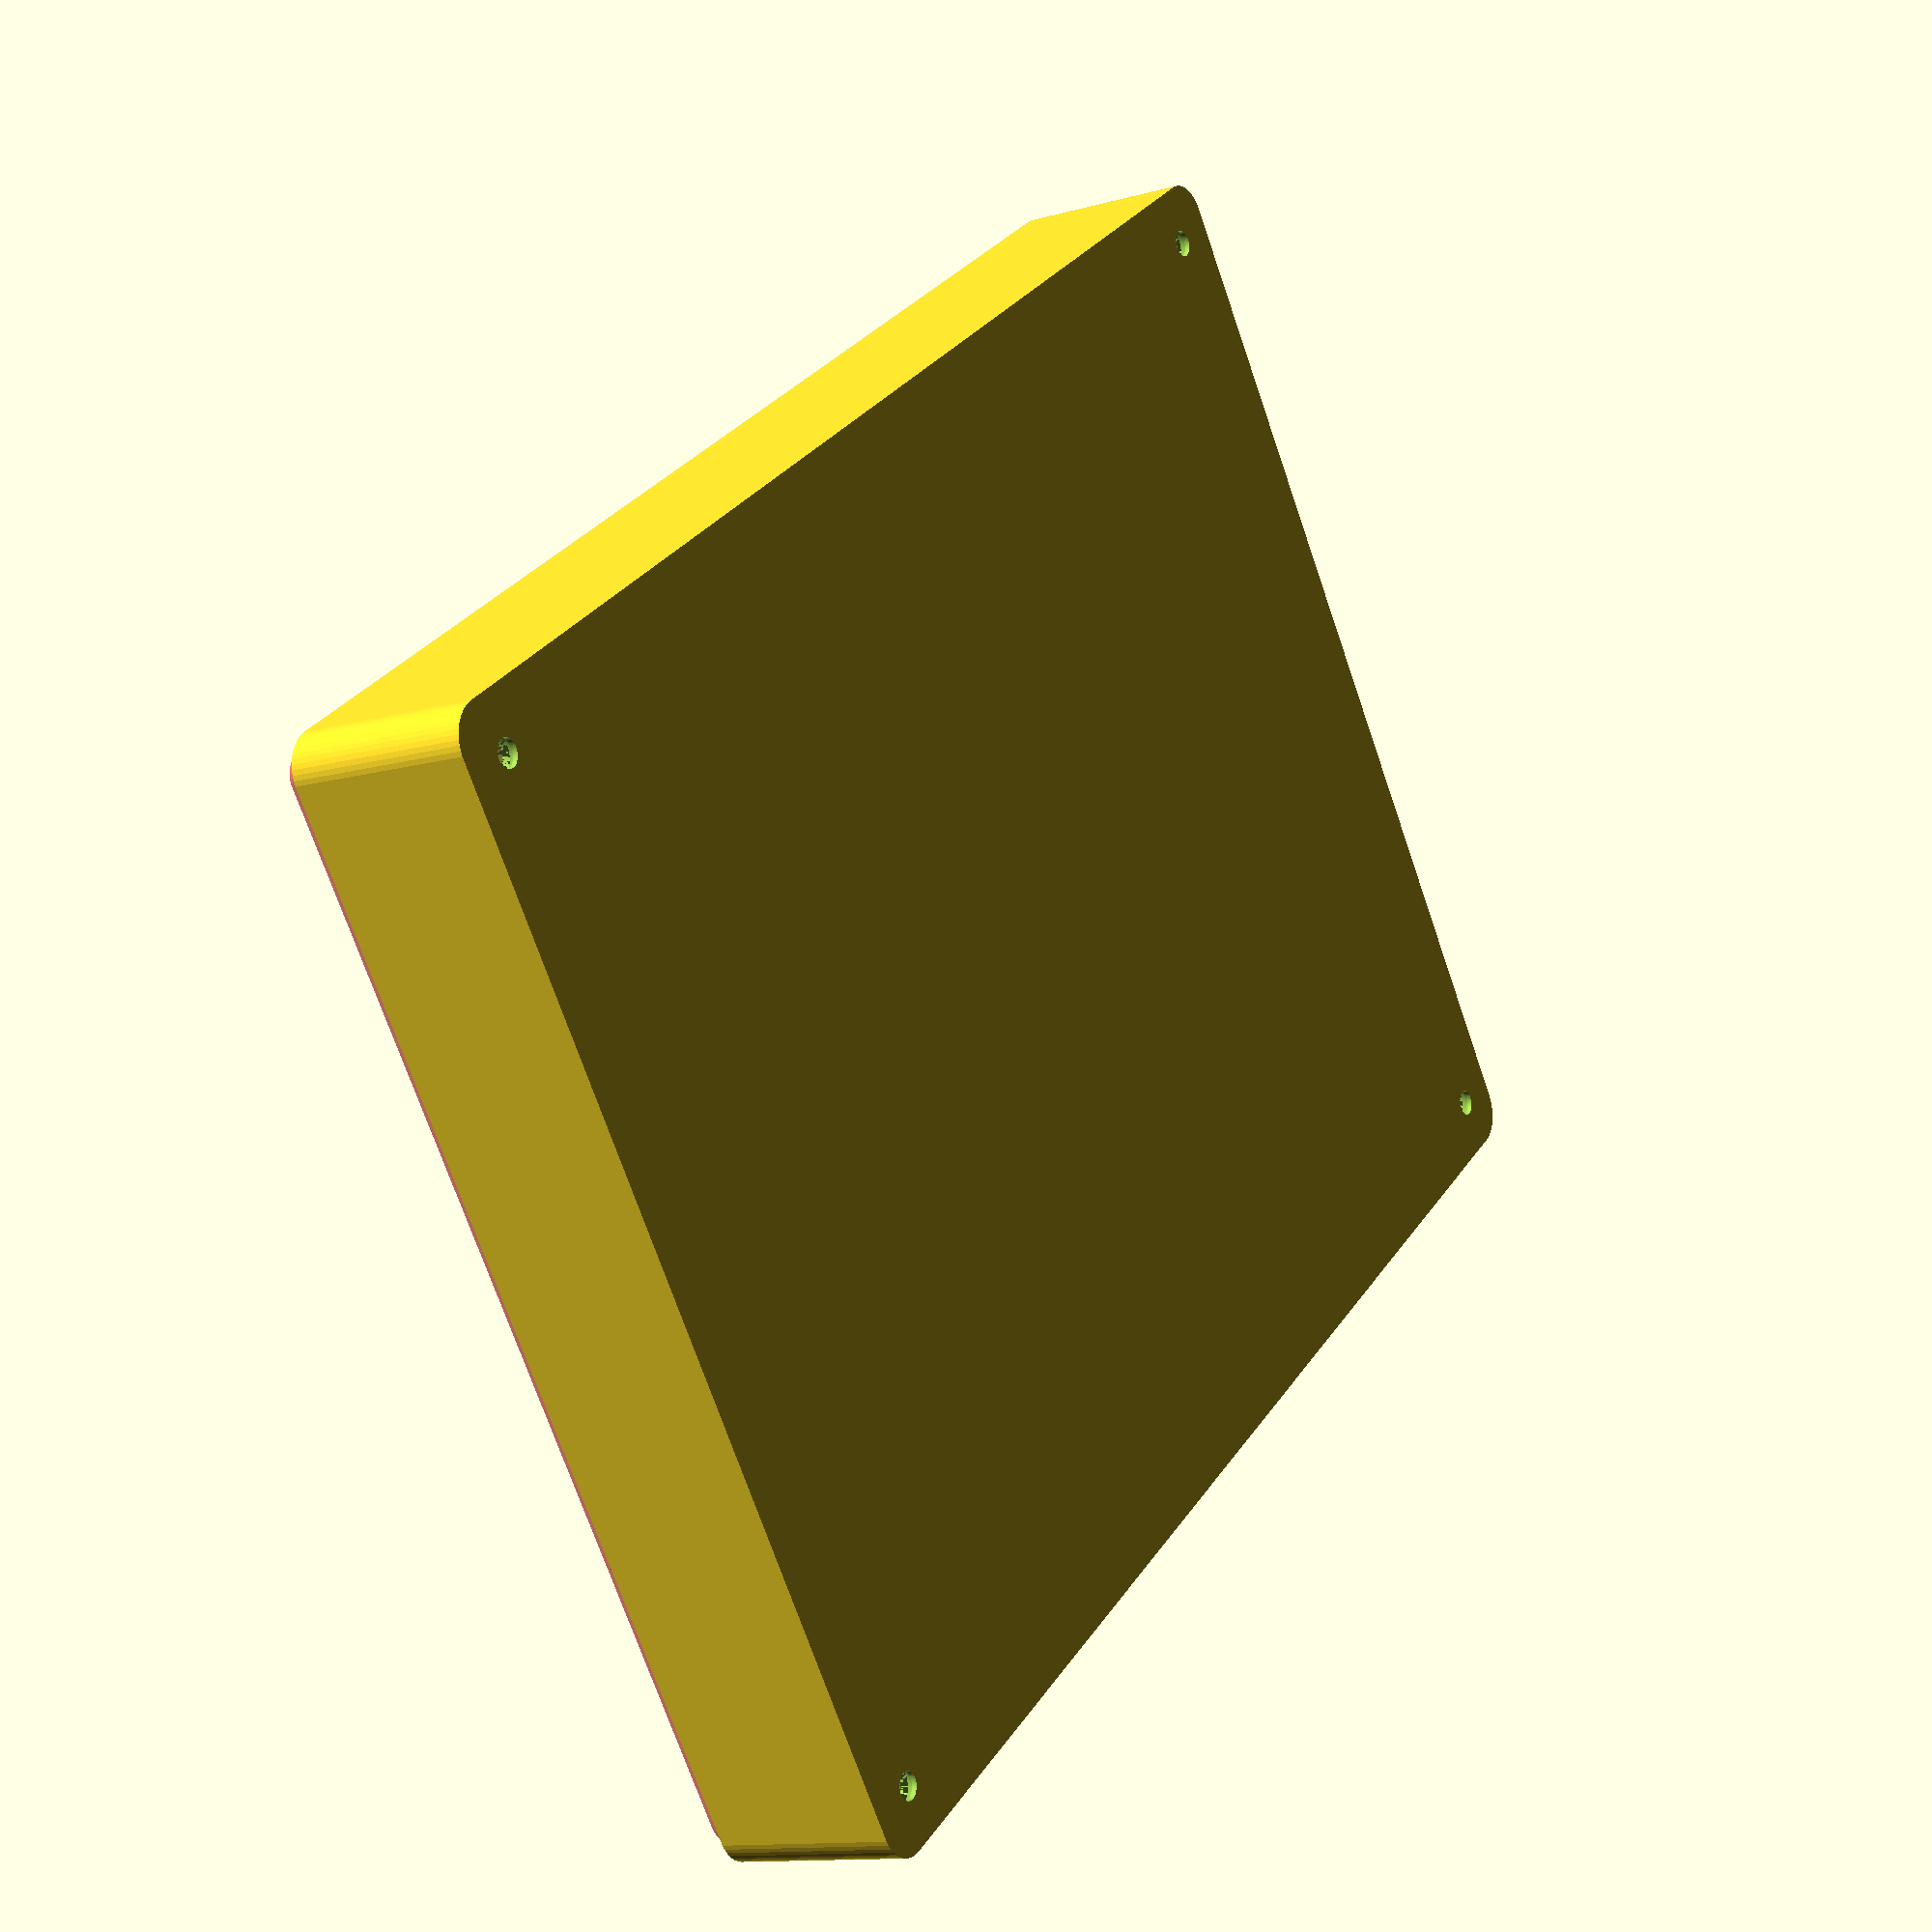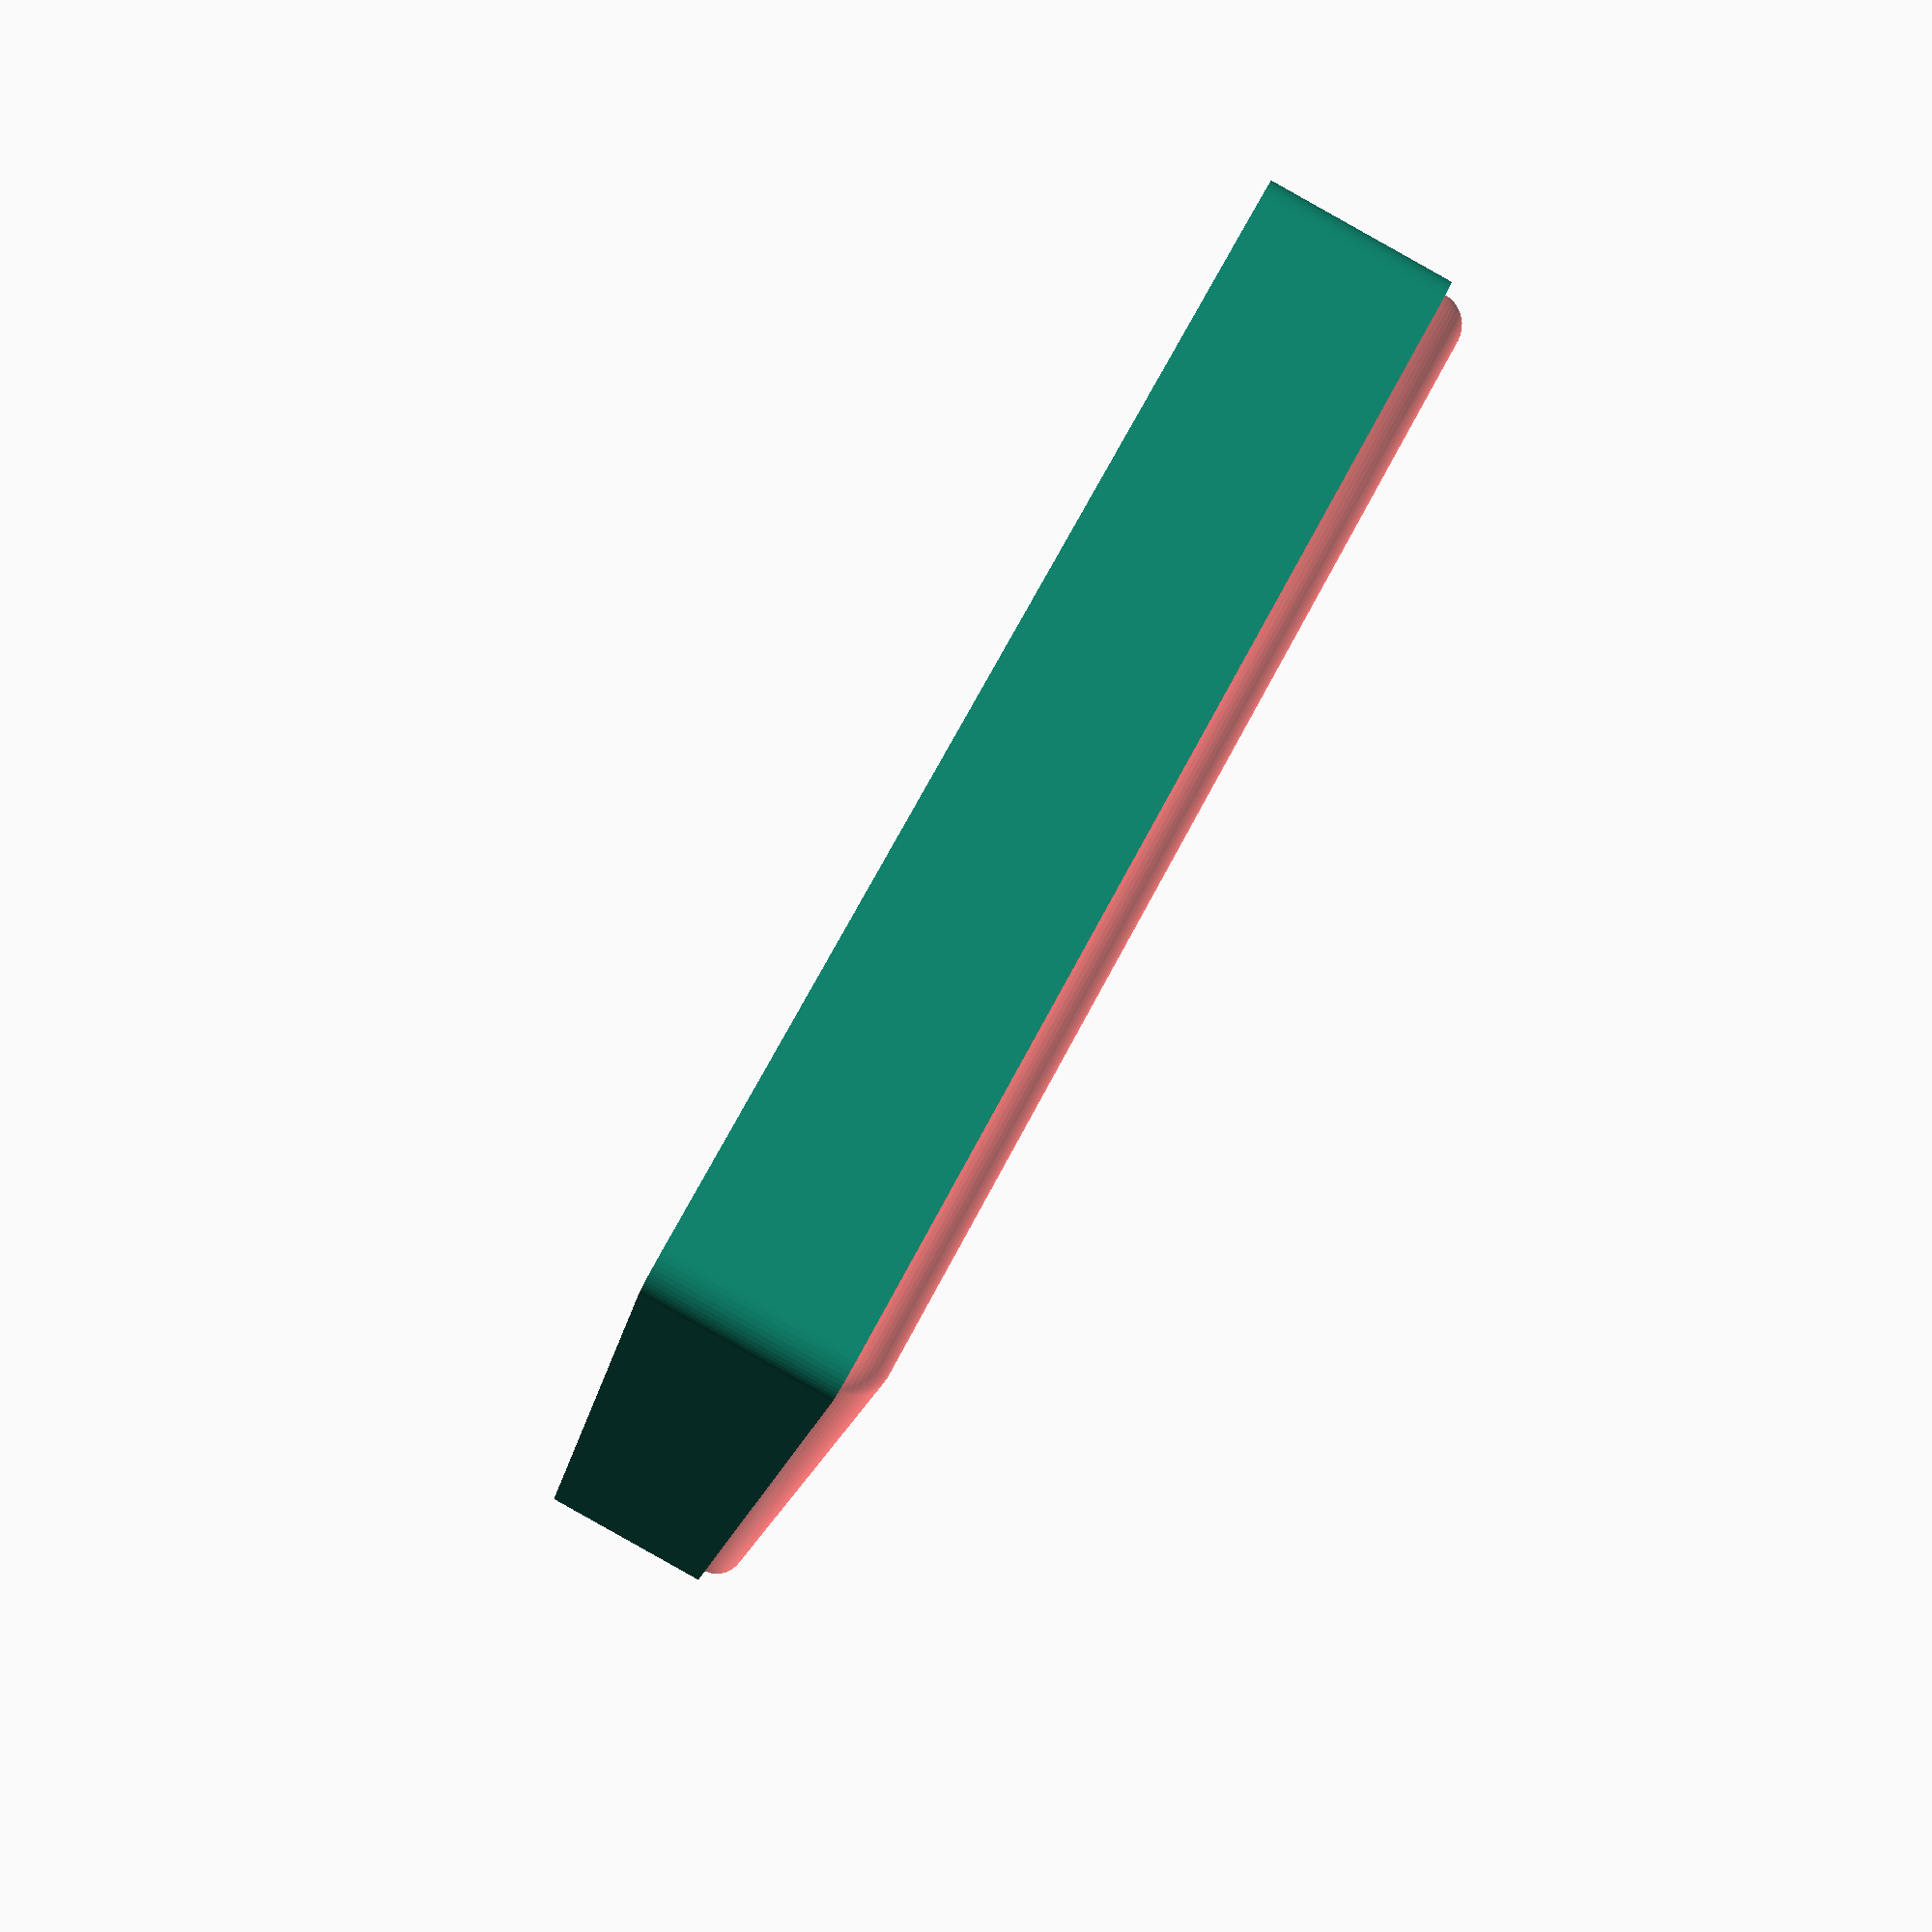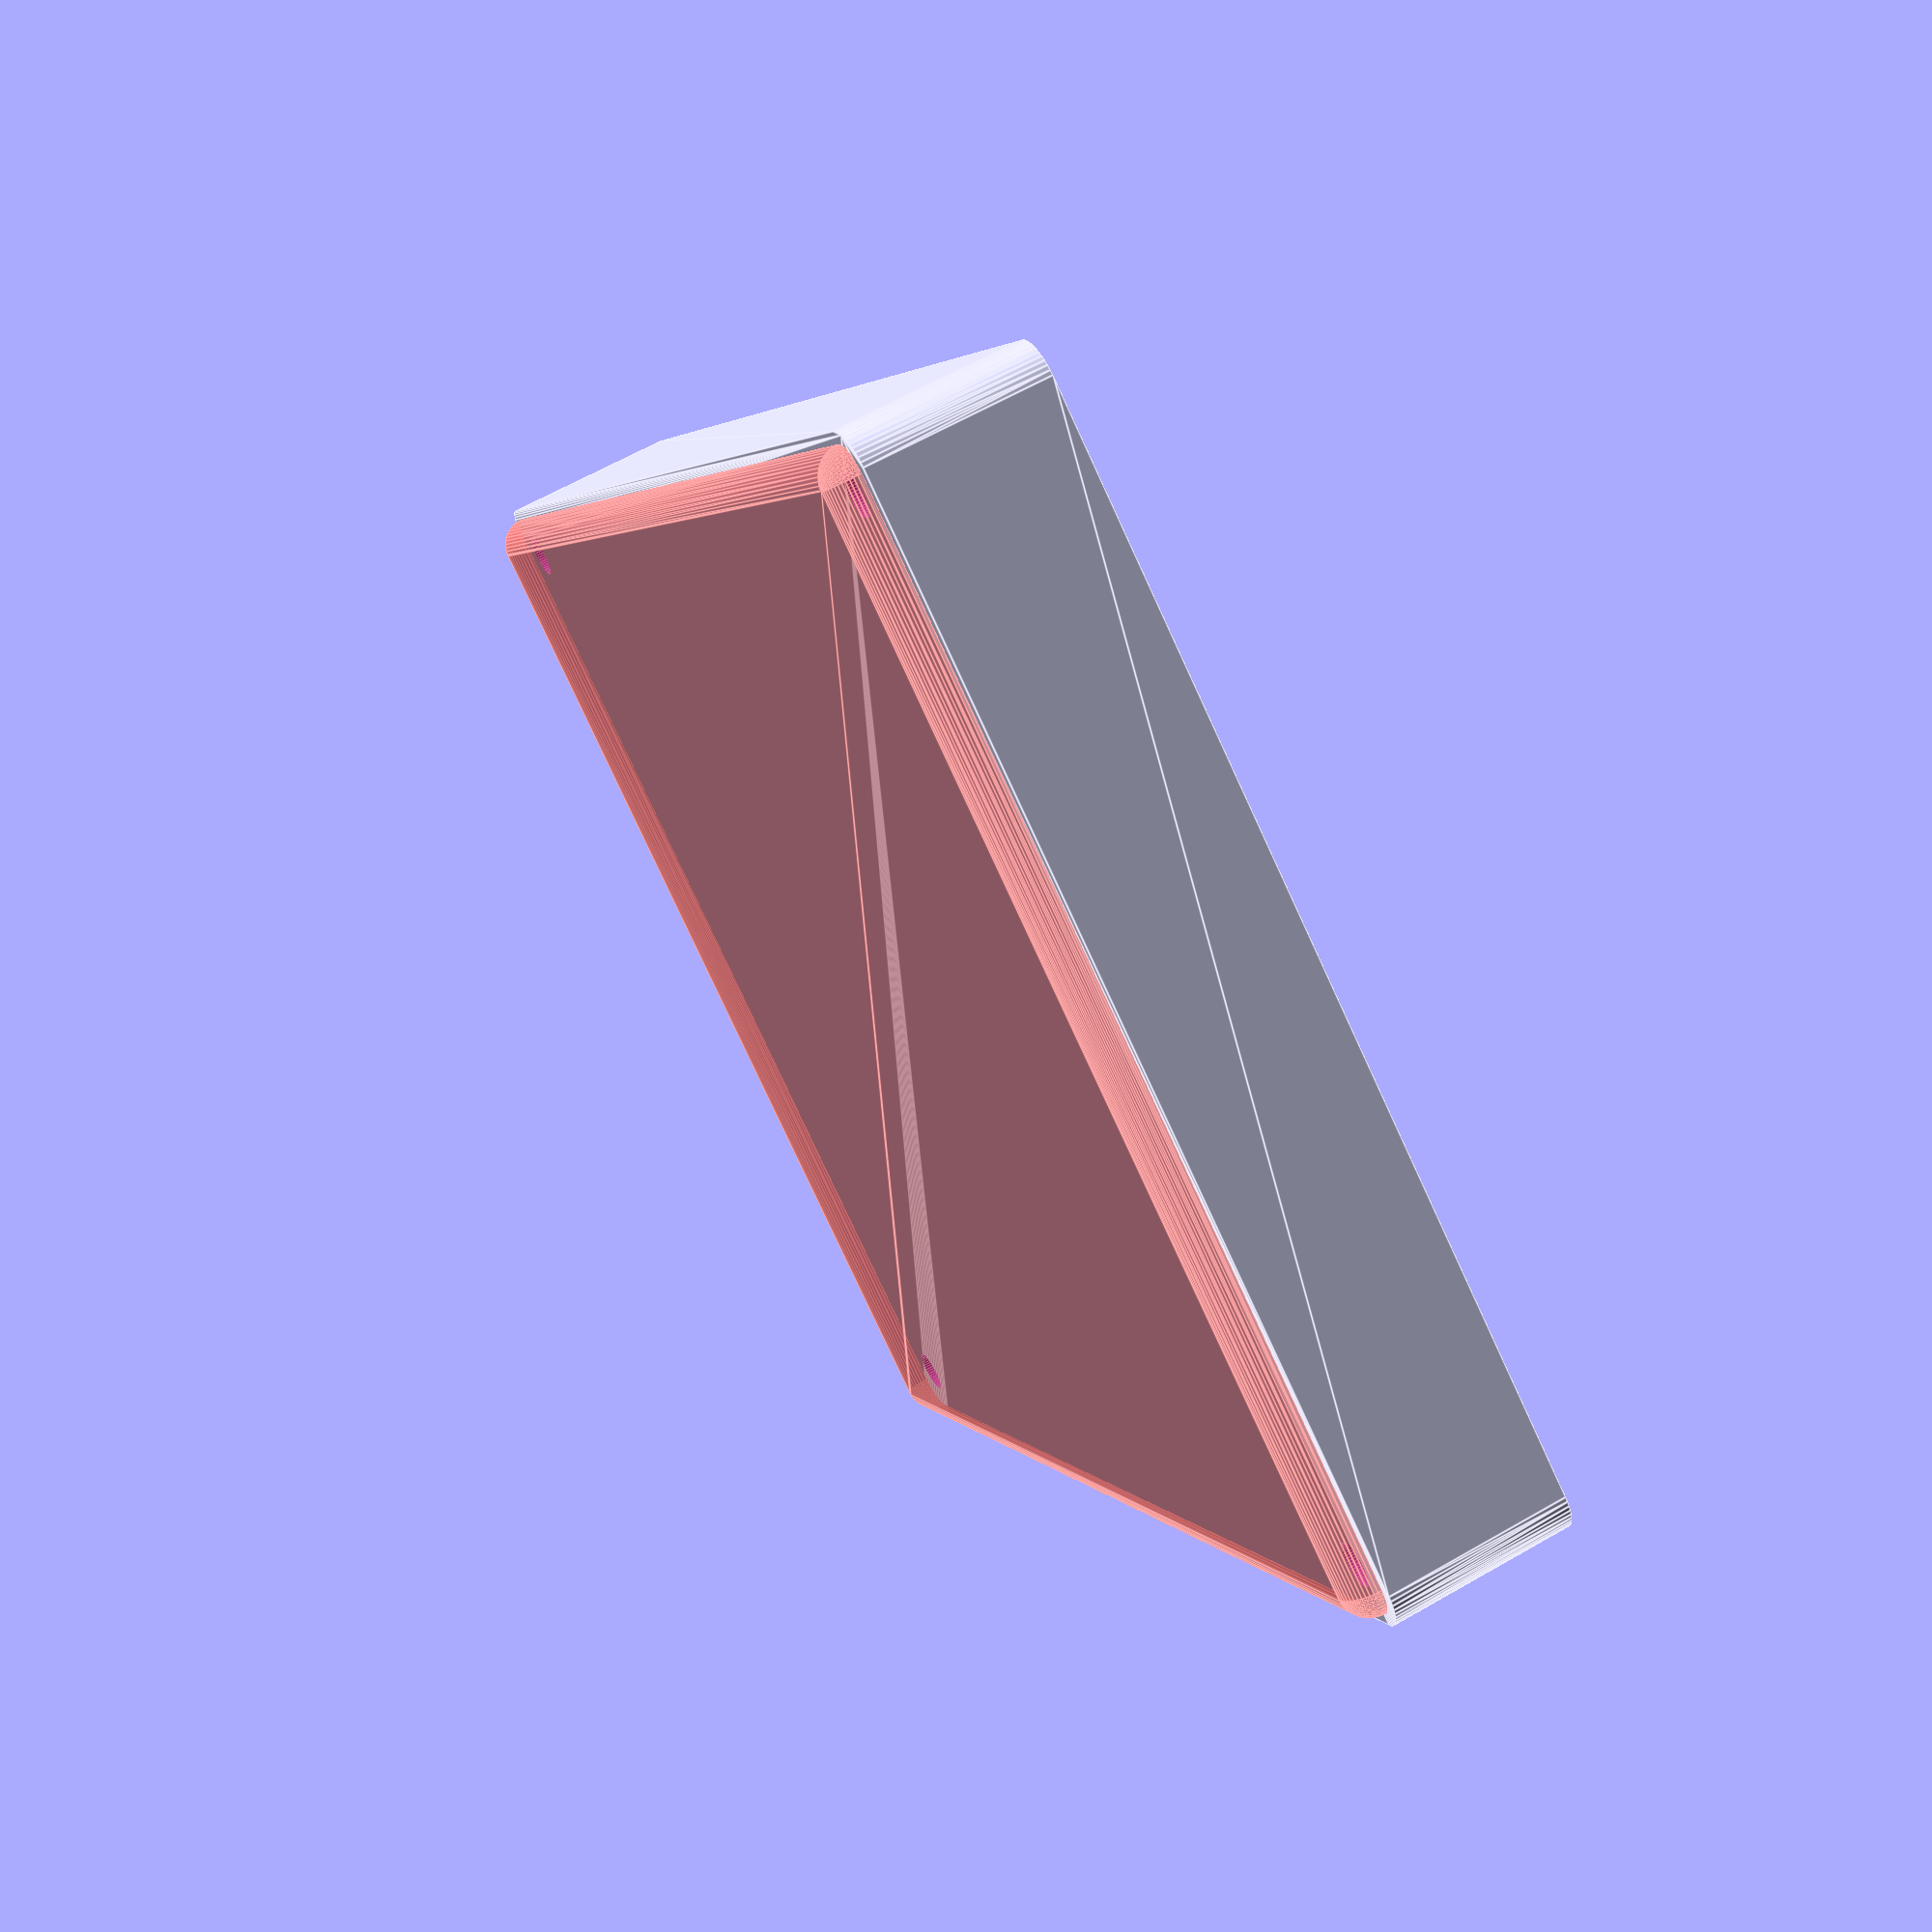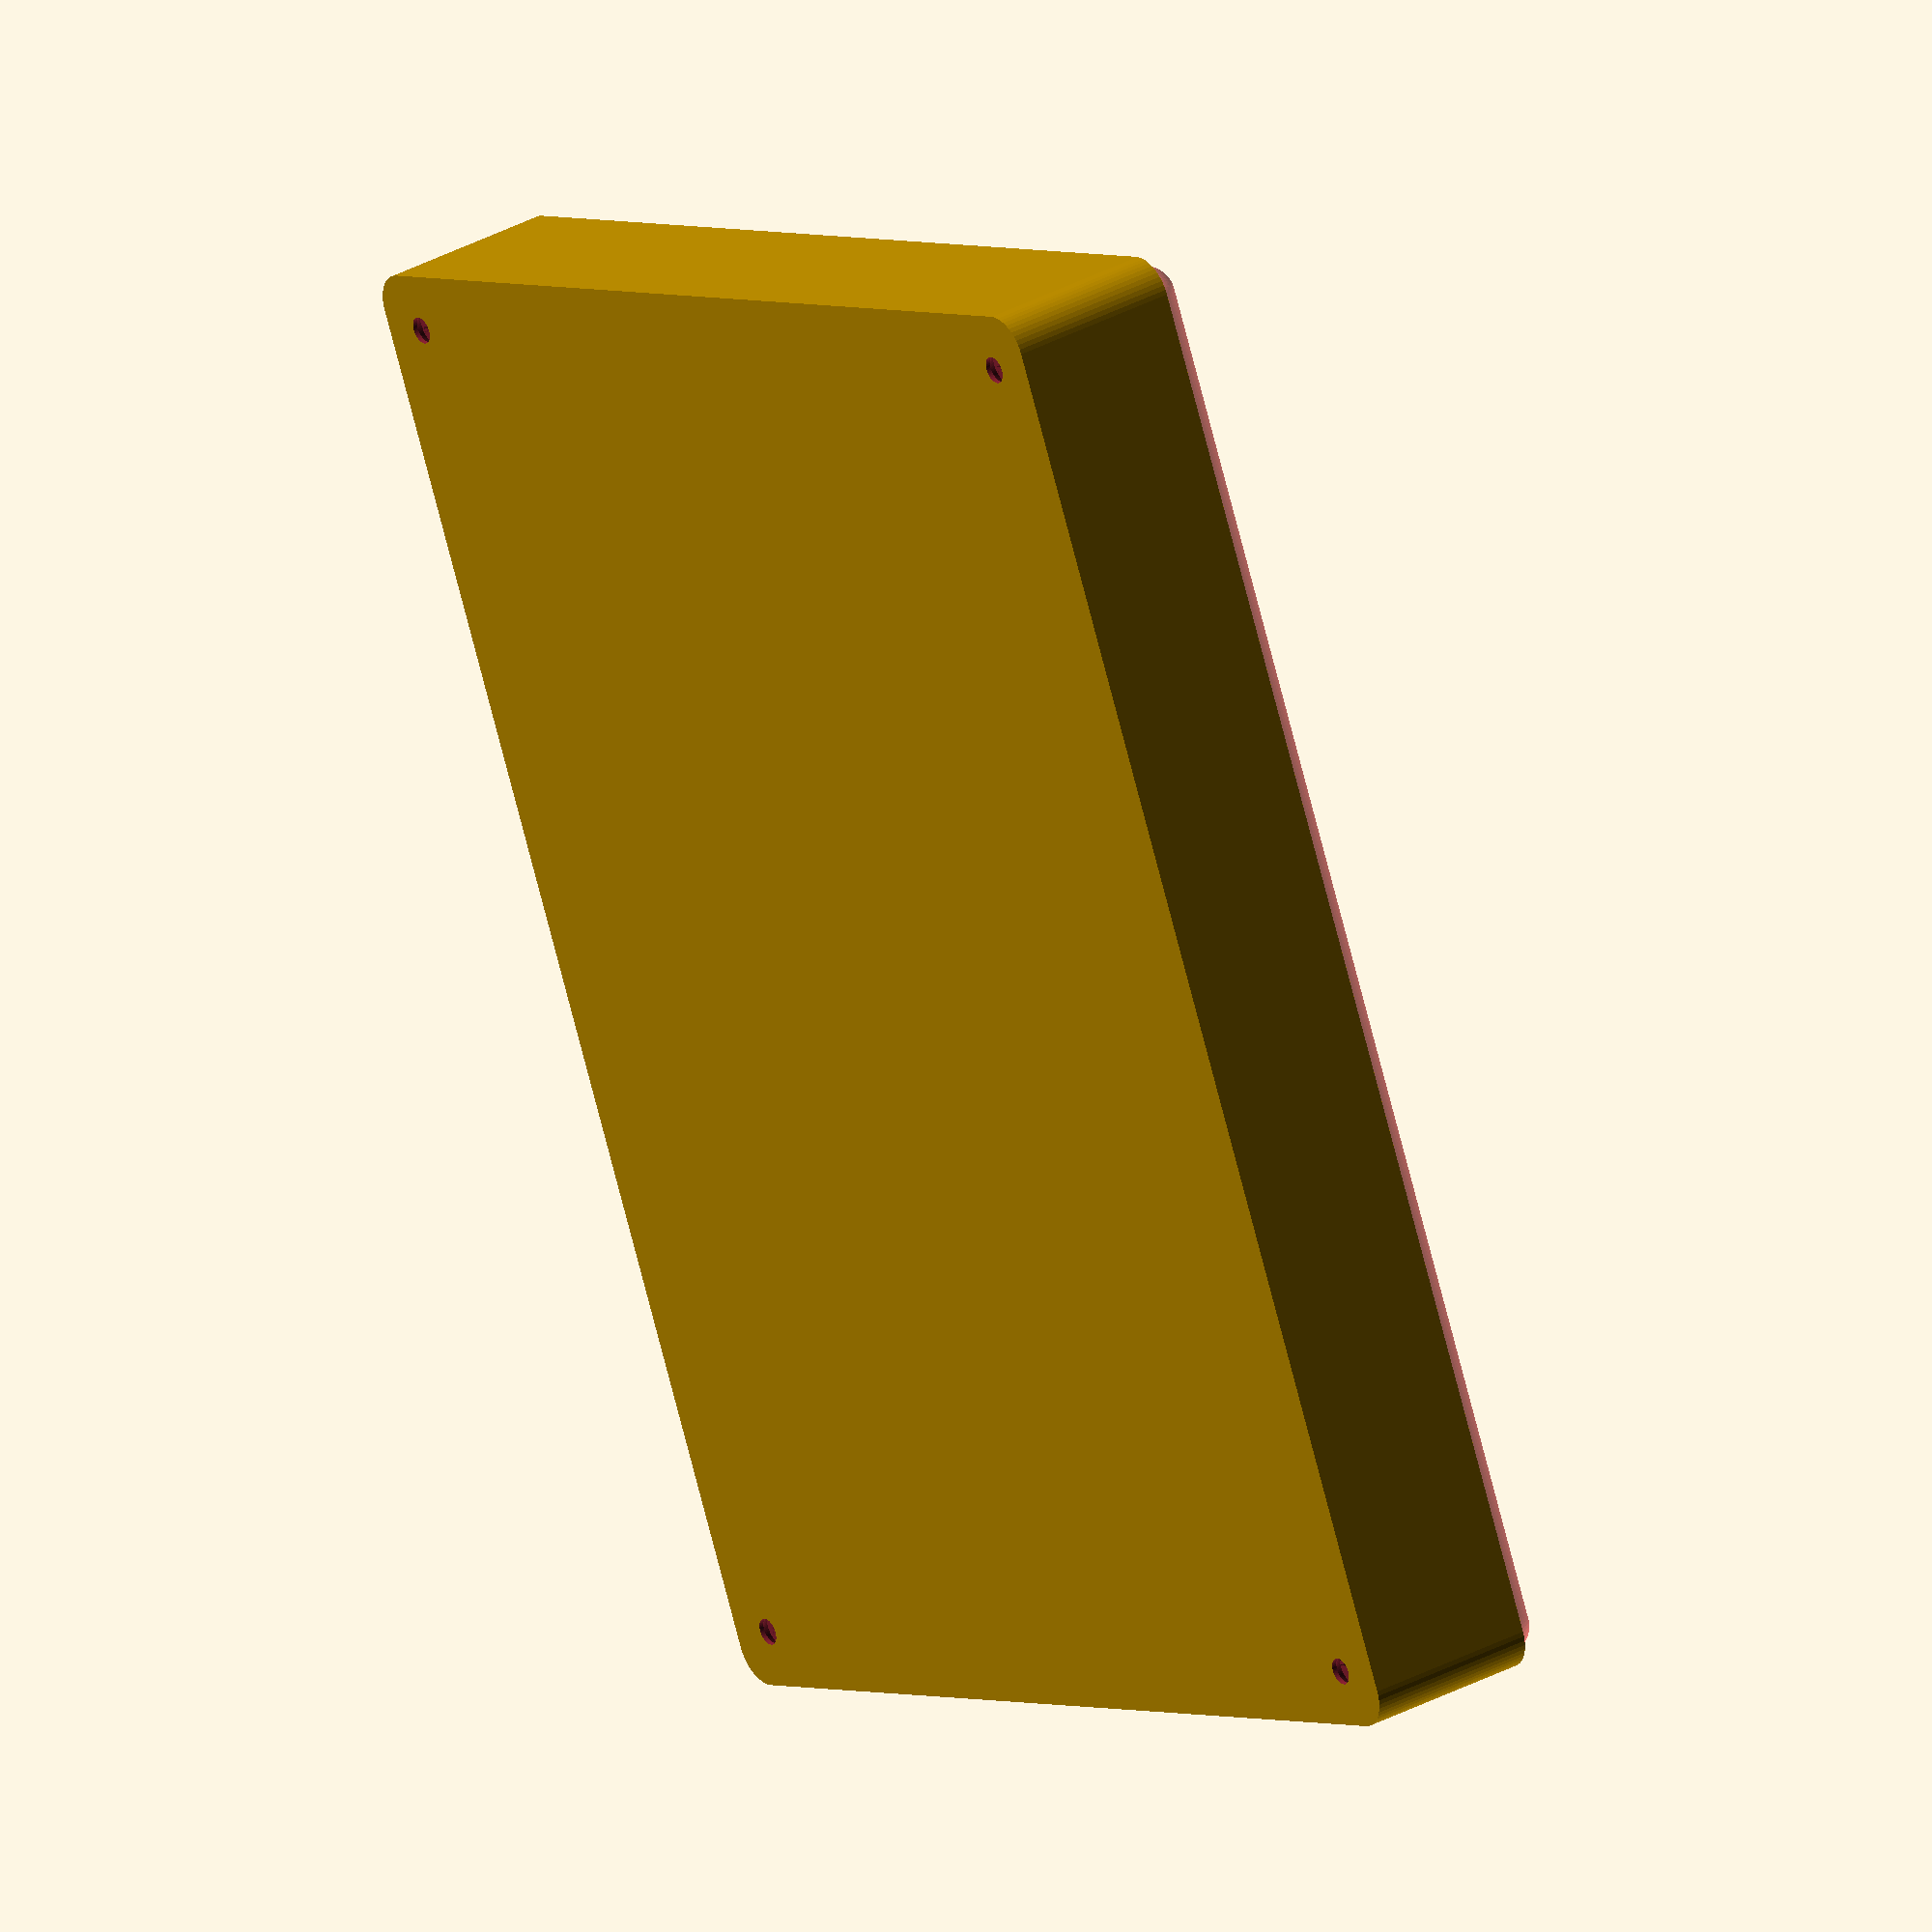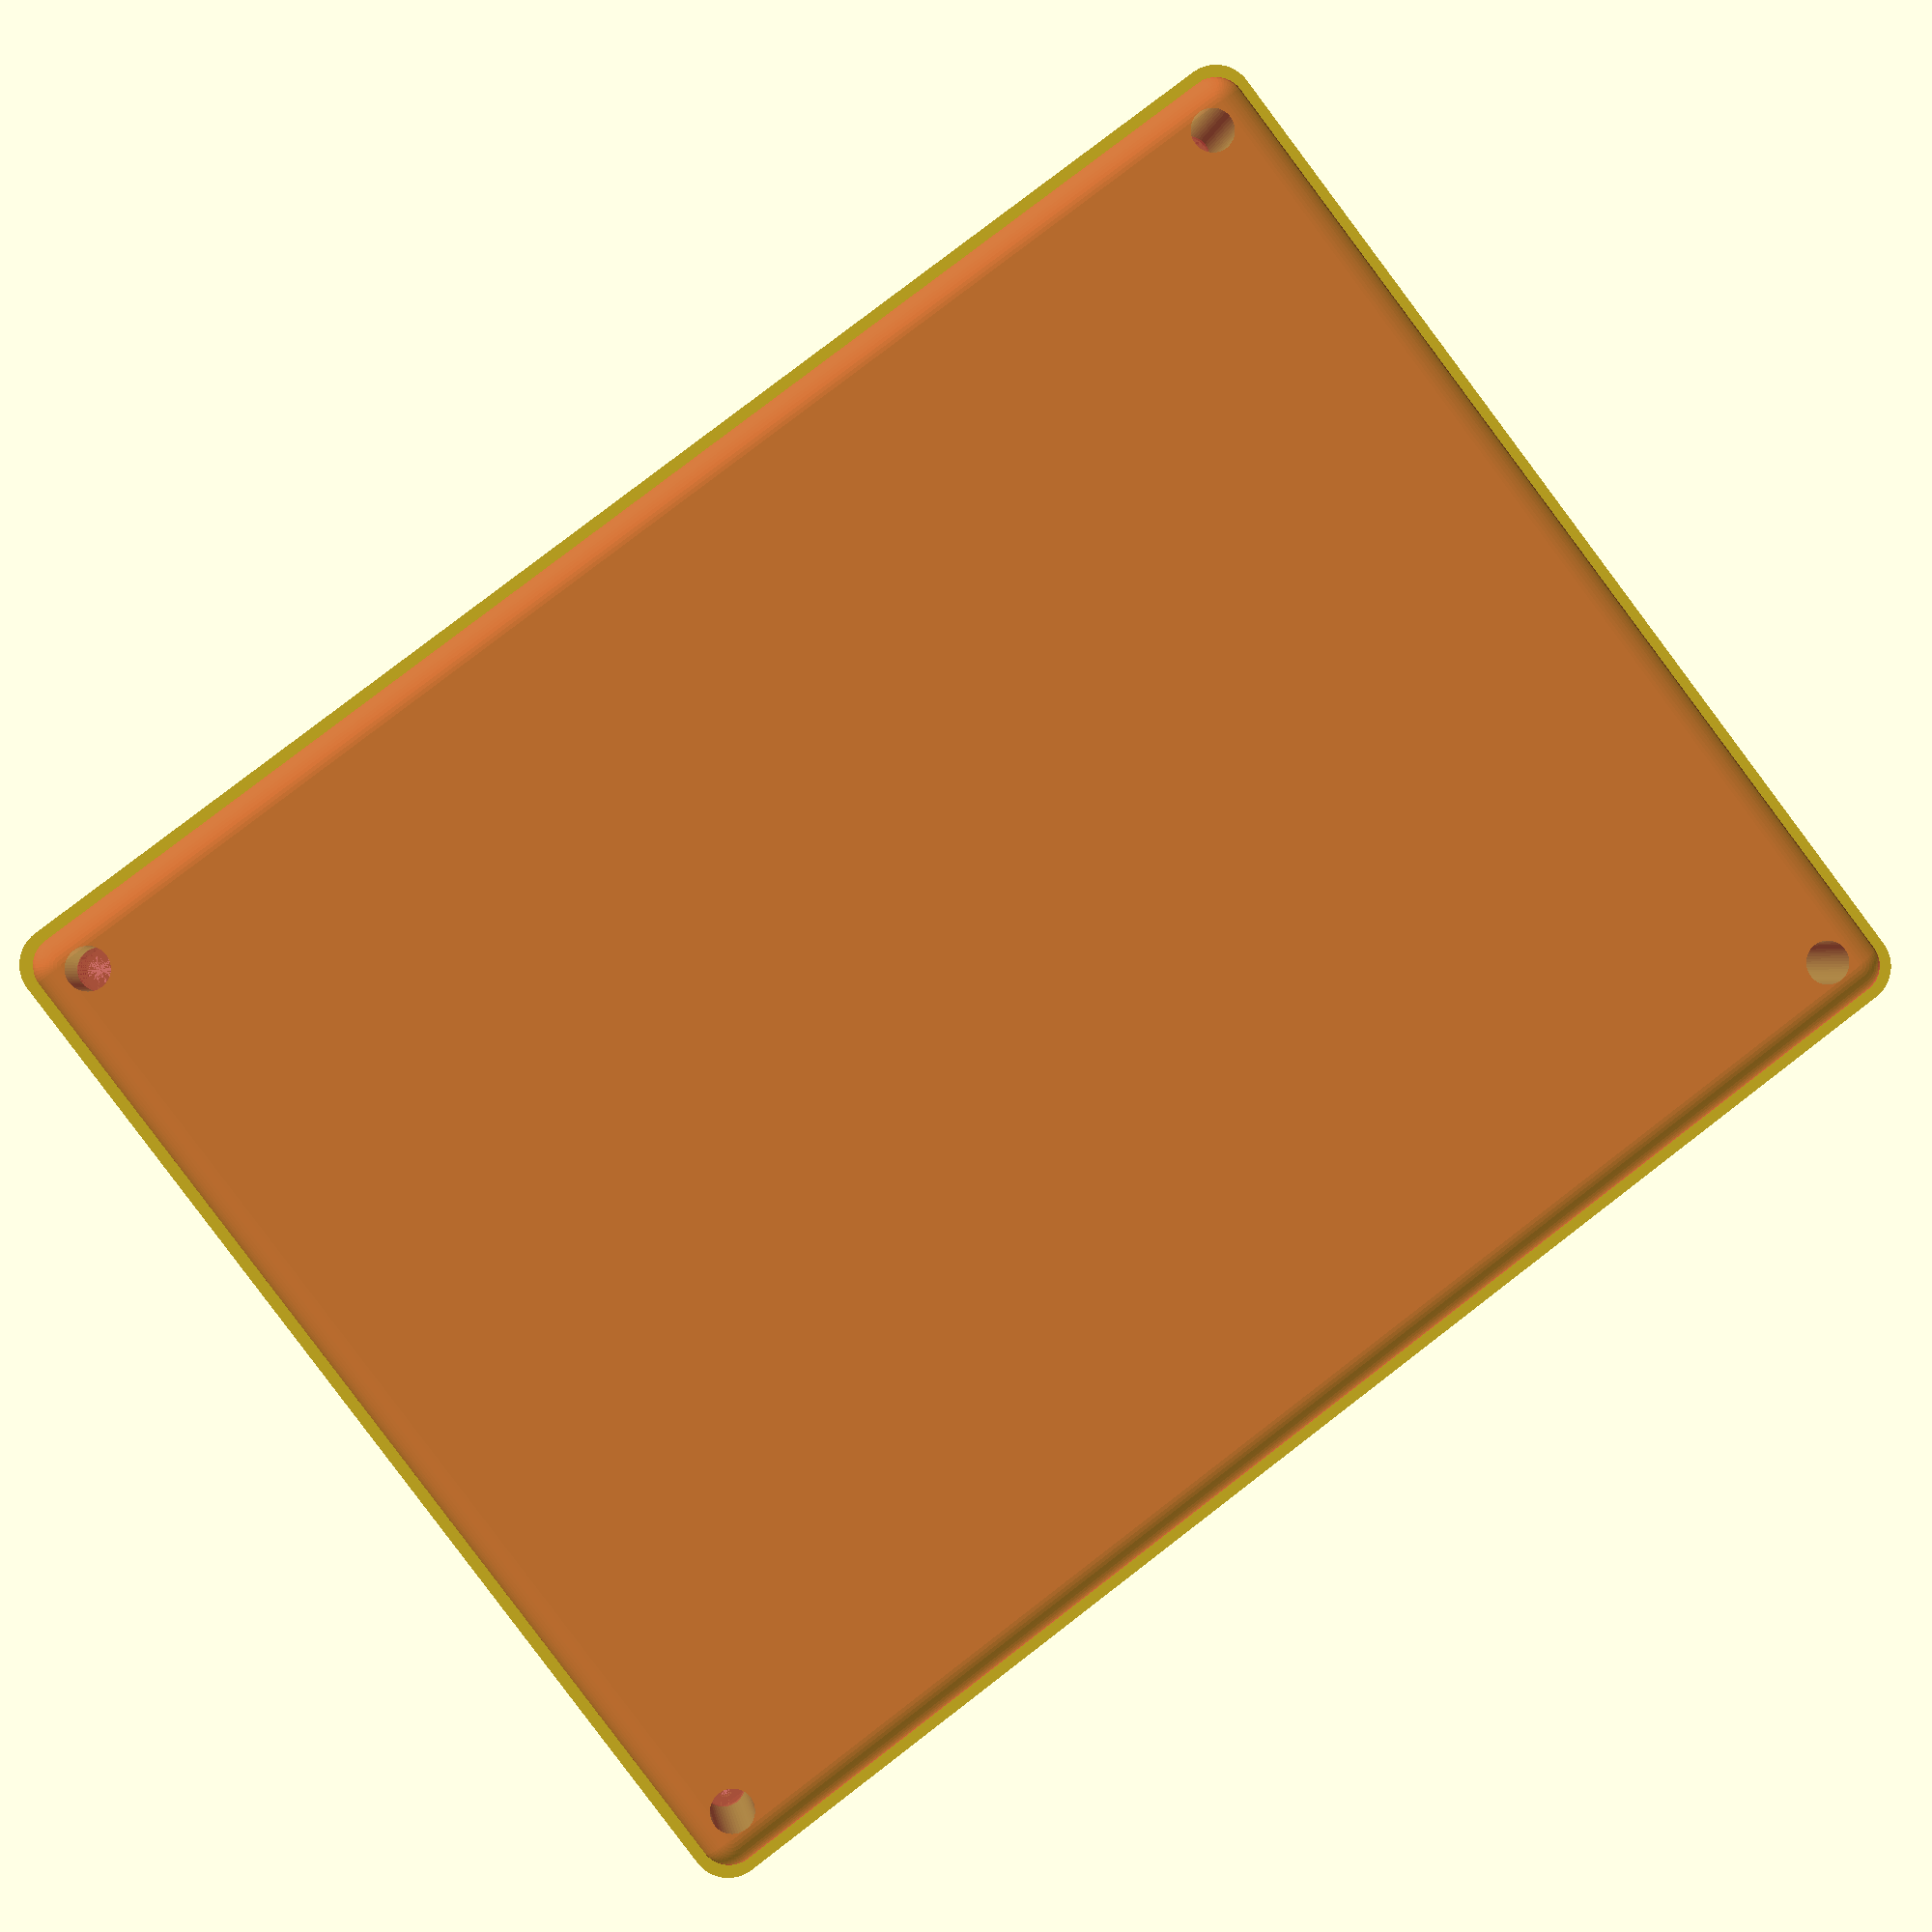
<openscad>
$fn = 50;


difference() {
	union() {
		hull() {
			translate(v = [-70.0000000000, 92.5000000000, 0]) {
				cylinder(h = 24, r = 5);
			}
			translate(v = [70.0000000000, 92.5000000000, 0]) {
				cylinder(h = 24, r = 5);
			}
			translate(v = [-70.0000000000, -92.5000000000, 0]) {
				cylinder(h = 24, r = 5);
			}
			translate(v = [70.0000000000, -92.5000000000, 0]) {
				cylinder(h = 24, r = 5);
			}
		}
	}
	union() {
		translate(v = [-67.5000000000, -90.0000000000, 2]) {
			rotate(a = [0, 0, 0]) {
				difference() {
					union() {
						translate(v = [0, 0, -6.0000000000]) {
							cylinder(h = 6, r = 1.5000000000);
						}
						translate(v = [0, 0, -6.0000000000]) {
							cylinder(h = 6, r = 1.8000000000);
						}
						translate(v = [0, 0, -1.7000000000]) {
							cylinder(h = 1.7000000000, r1 = 1.5000000000, r2 = 2.9000000000);
						}
						cylinder(h = 250, r = 2.9000000000);
						translate(v = [0, 0, -6.0000000000]) {
							cylinder(h = 6, r = 1.5000000000);
						}
					}
					union();
				}
			}
		}
		translate(v = [67.5000000000, -90.0000000000, 2]) {
			rotate(a = [0, 0, 0]) {
				difference() {
					union() {
						translate(v = [0, 0, -6.0000000000]) {
							cylinder(h = 6, r = 1.5000000000);
						}
						translate(v = [0, 0, -6.0000000000]) {
							cylinder(h = 6, r = 1.8000000000);
						}
						translate(v = [0, 0, -1.7000000000]) {
							cylinder(h = 1.7000000000, r1 = 1.5000000000, r2 = 2.9000000000);
						}
						cylinder(h = 250, r = 2.9000000000);
						translate(v = [0, 0, -6.0000000000]) {
							cylinder(h = 6, r = 1.5000000000);
						}
					}
					union();
				}
			}
		}
		translate(v = [-67.5000000000, 90.0000000000, 2]) {
			rotate(a = [0, 0, 0]) {
				difference() {
					union() {
						translate(v = [0, 0, -6.0000000000]) {
							cylinder(h = 6, r = 1.5000000000);
						}
						translate(v = [0, 0, -6.0000000000]) {
							cylinder(h = 6, r = 1.8000000000);
						}
						translate(v = [0, 0, -1.7000000000]) {
							cylinder(h = 1.7000000000, r1 = 1.5000000000, r2 = 2.9000000000);
						}
						cylinder(h = 250, r = 2.9000000000);
						translate(v = [0, 0, -6.0000000000]) {
							cylinder(h = 6, r = 1.5000000000);
						}
					}
					union();
				}
			}
		}
		translate(v = [67.5000000000, 90.0000000000, 2]) {
			rotate(a = [0, 0, 0]) {
				difference() {
					union() {
						translate(v = [0, 0, -6.0000000000]) {
							cylinder(h = 6, r = 1.5000000000);
						}
						translate(v = [0, 0, -6.0000000000]) {
							cylinder(h = 6, r = 1.8000000000);
						}
						translate(v = [0, 0, -1.7000000000]) {
							cylinder(h = 1.7000000000, r1 = 1.5000000000, r2 = 2.9000000000);
						}
						cylinder(h = 250, r = 2.9000000000);
						translate(v = [0, 0, -6.0000000000]) {
							cylinder(h = 6, r = 1.5000000000);
						}
					}
					union();
				}
			}
		}
		translate(v = [0, 0, 3]) {
			#hull() {
				union() {
					translate(v = [-69.5000000000, 92.0000000000, 4]) {
						cylinder(h = 17, r = 4);
					}
					translate(v = [-69.5000000000, 92.0000000000, 4]) {
						sphere(r = 4);
					}
					translate(v = [-69.5000000000, 92.0000000000, 21]) {
						sphere(r = 4);
					}
				}
				union() {
					translate(v = [69.5000000000, 92.0000000000, 4]) {
						cylinder(h = 17, r = 4);
					}
					translate(v = [69.5000000000, 92.0000000000, 4]) {
						sphere(r = 4);
					}
					translate(v = [69.5000000000, 92.0000000000, 21]) {
						sphere(r = 4);
					}
				}
				union() {
					translate(v = [-69.5000000000, -92.0000000000, 4]) {
						cylinder(h = 17, r = 4);
					}
					translate(v = [-69.5000000000, -92.0000000000, 4]) {
						sphere(r = 4);
					}
					translate(v = [-69.5000000000, -92.0000000000, 21]) {
						sphere(r = 4);
					}
				}
				union() {
					translate(v = [69.5000000000, -92.0000000000, 4]) {
						cylinder(h = 17, r = 4);
					}
					translate(v = [69.5000000000, -92.0000000000, 4]) {
						sphere(r = 4);
					}
					translate(v = [69.5000000000, -92.0000000000, 21]) {
						sphere(r = 4);
					}
				}
			}
		}
	}
}
</openscad>
<views>
elev=192.2 azim=305.8 roll=56.4 proj=p view=solid
elev=269.5 azim=15.6 roll=299.3 proj=p view=solid
elev=297.1 azim=33.4 roll=59.8 proj=p view=edges
elev=147.6 azim=24.4 roll=307.5 proj=o view=wireframe
elev=180.3 azim=232.9 roll=186.0 proj=p view=solid
</views>
